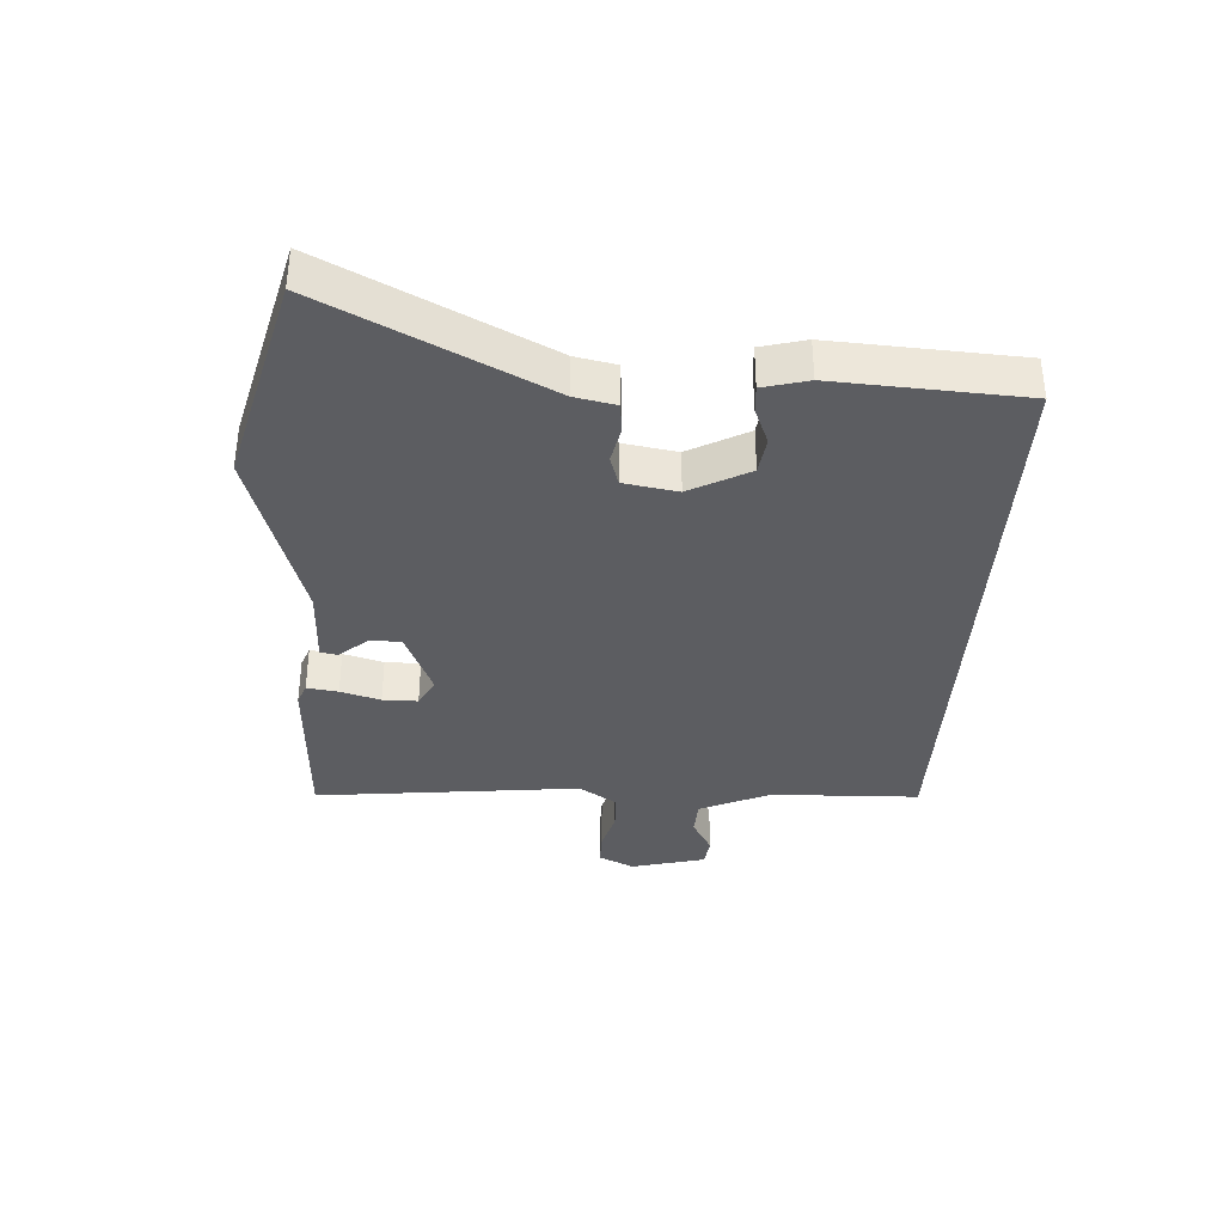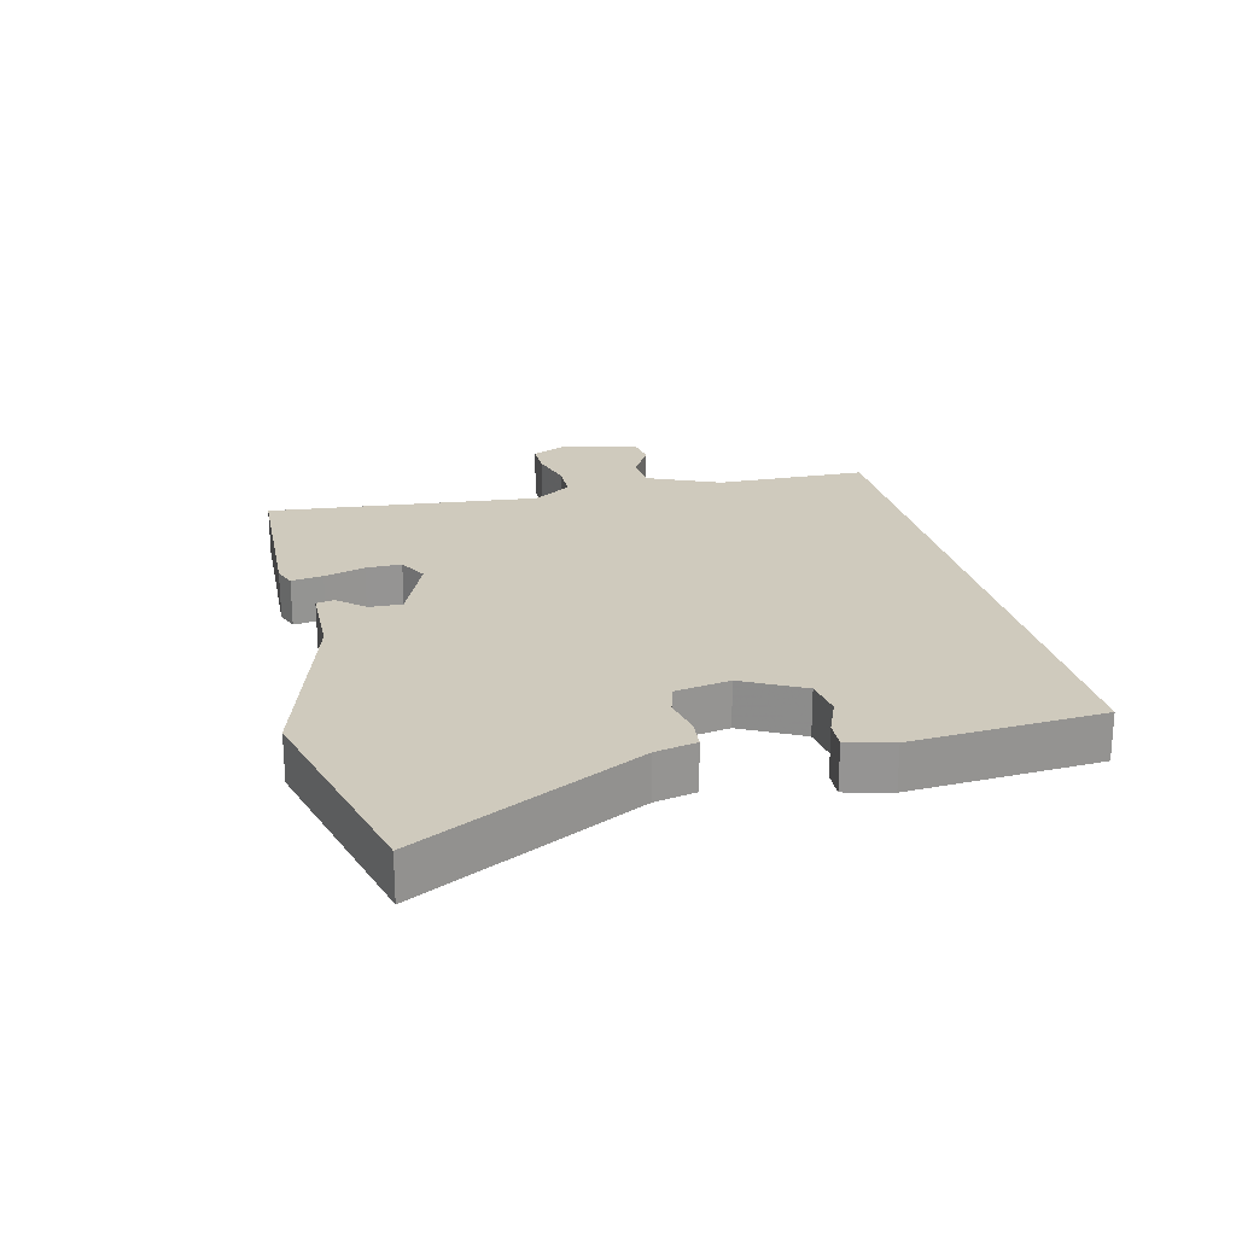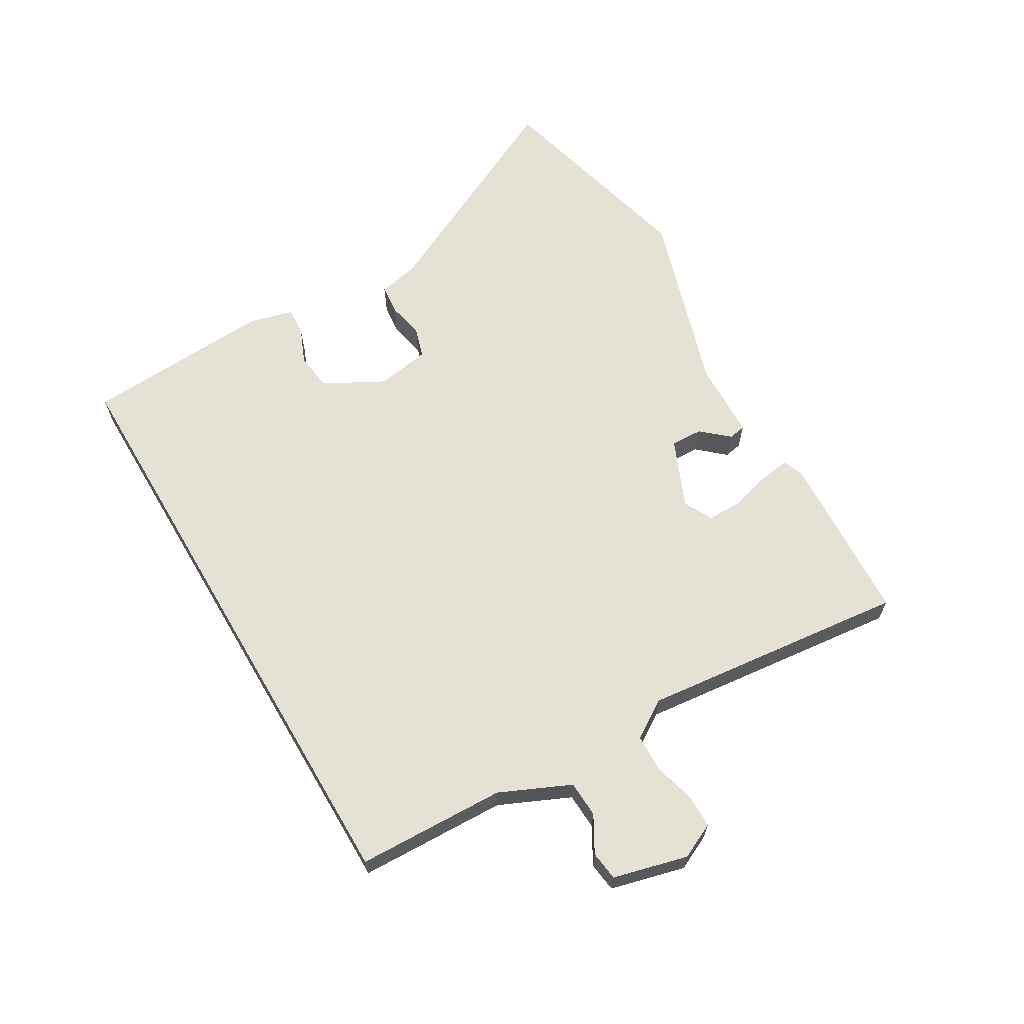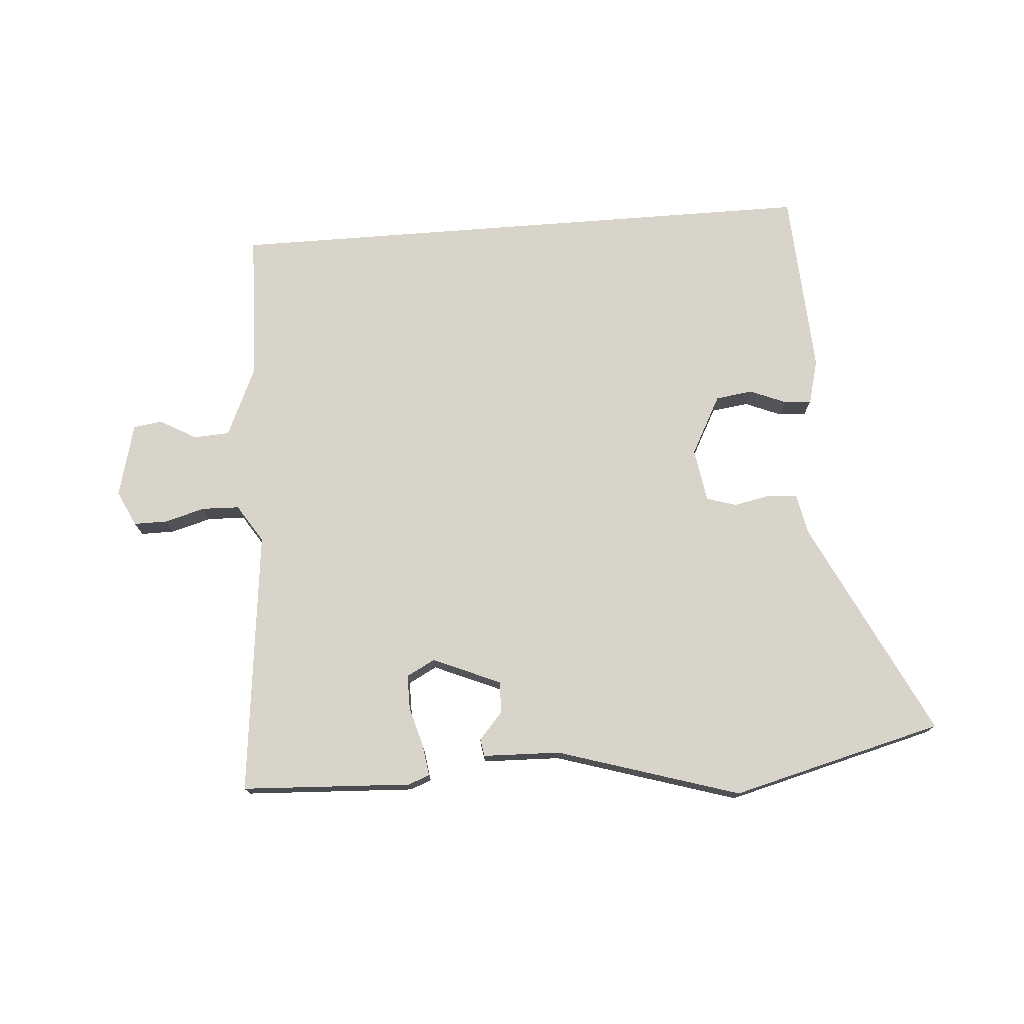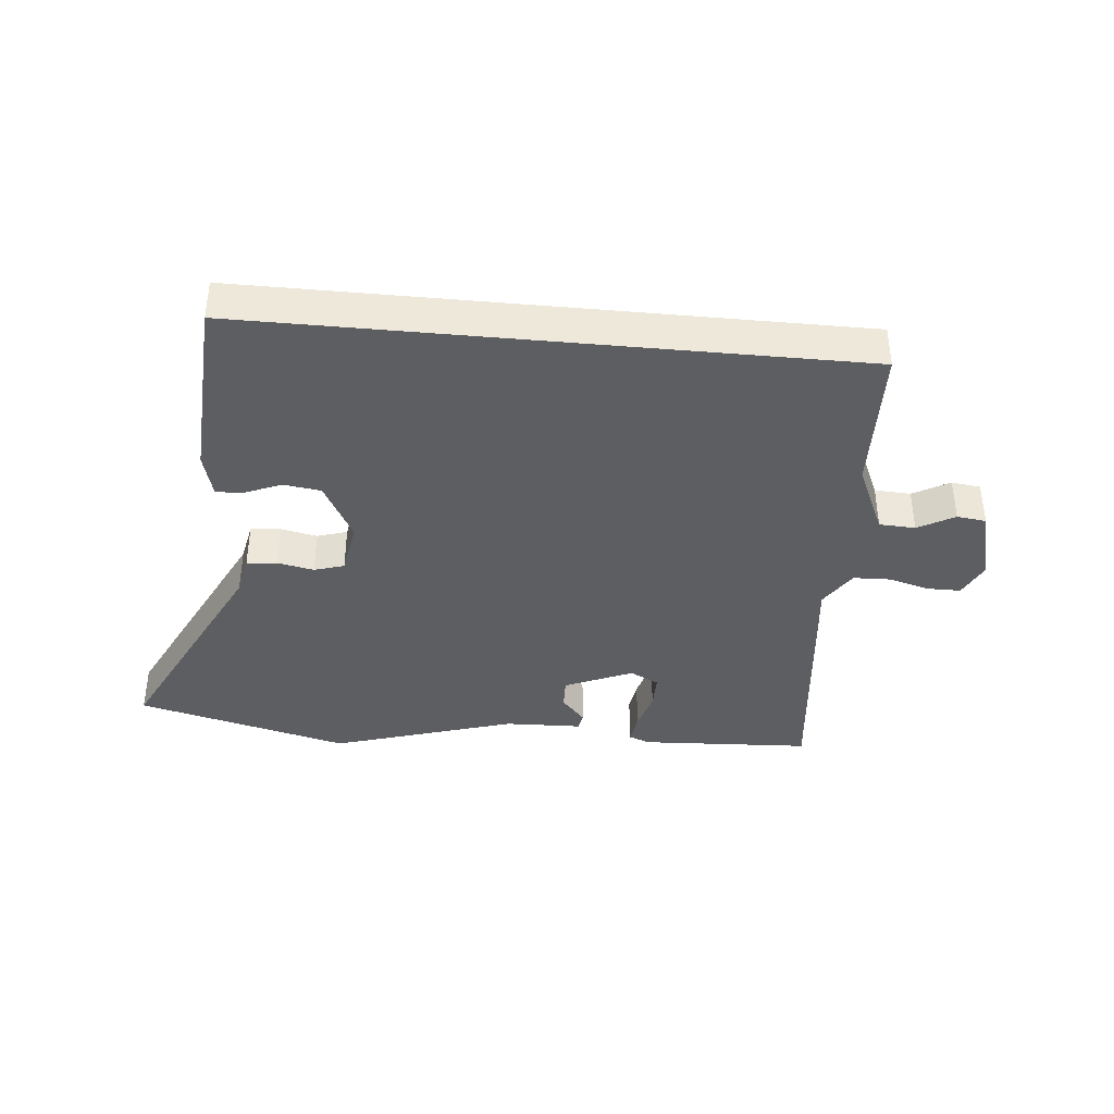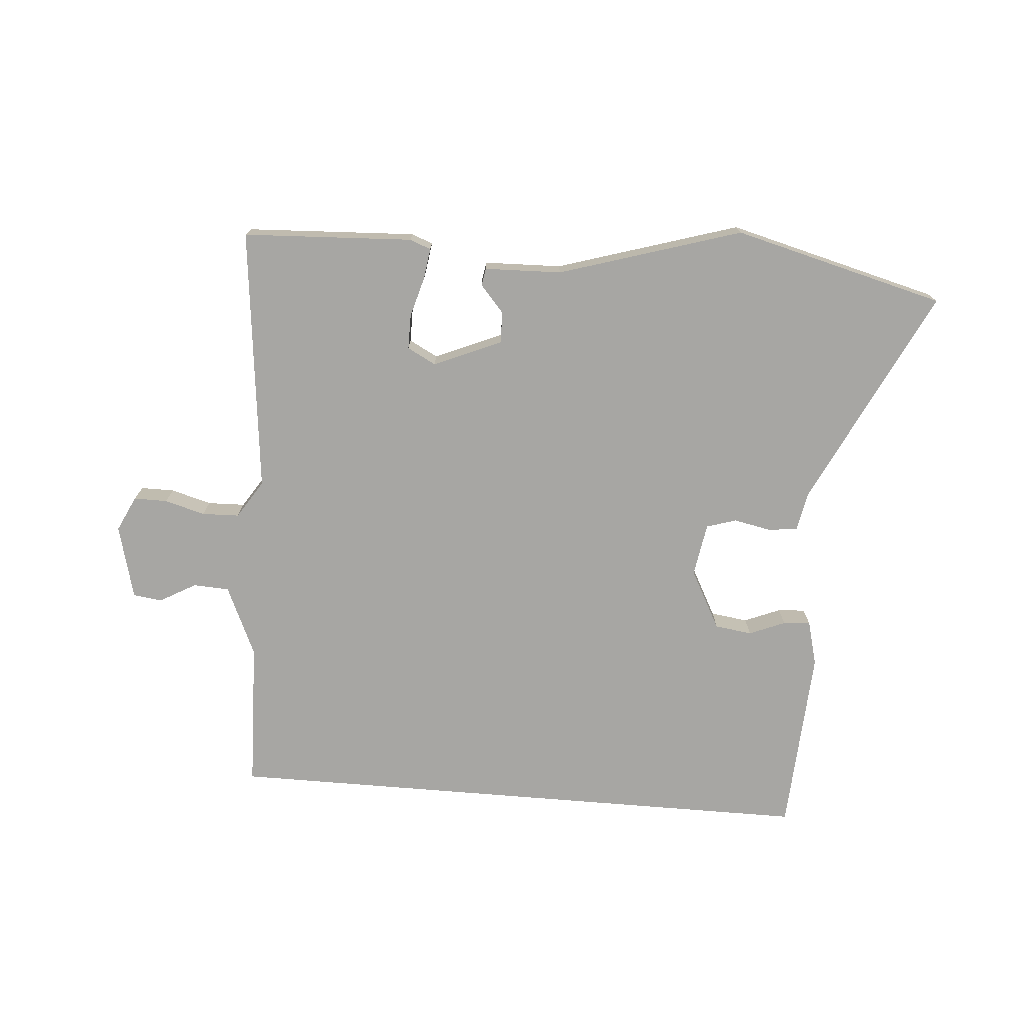
<metadata>
{"format":"obj","ext":"obj","renderer":"f3d","projection":"perspective","resolution":1024,"background":"white","views":[{"elev":-36.3,"azim":-93.5,"up":"+Y"},{"elev":22.8,"azim":-104.2,"up":"+Y"},{"elev":64.6,"azim":59.5,"up":"+Y"},{"elev":75.0,"azim":175.6,"up":"+Y"},{"elev":-38.8,"azim":-5.5,"up":"+Y"},{"elev":-74.2,"azim":175.3,"up":"+Y"}]}
</metadata>
<code>
v -0.524 0.07 0.5
v 0.443 0.07 0.5
v 0.451 0.07 0.262
v 0.502 0.07 0.149
v 0.56 0.07 0.146
v 0.618 0.07 0.179
v 0.665 0.07 0.173
v 0.696 0.07 0.054
v 0.669 0.07 -0.003
v 0.615 0.07 -0.003
v 0.55 0.07 0.015
v 0.49 0.07 0.013
v 0.451 0.07 -0.048
v 0.498 0.07 -0.474
v 0.224 0.07 -0.488
v 0.19 0.07 -0.475
v 0.197 0.07 -0.425
v 0.215 0.07 -0.361
v 0.215 0.07 -0.305
v 0.169 0.07 -0.281
v 0.06 0.07 -0.328
v 0.062 0.07 -0.379
v 0.1 0.07 -0.422
v 0.095 0.07 -0.45
v -0.029 0.07 -0.454
v -0.323 0.07 -0.545
v -0.664 0.07 -0.458
v -0.491 0.07 -0.107
v -0.478 0.07 -0.042
v -0.43 0.07 -0.037
v -0.371 0.07 -0.049
v -0.323 0.07 -0.034
v -0.309 0.07 0.052
v -0.36 0.07 0.147
v -0.42 0.07 0.155
v -0.478 0.07 0.131
v -0.522 0.07 0.128
v -0.541 0.07 0.2
v -0.524 0 0.5
v 0.443 0 0.5
v 0.451 0 0.262
v 0.502 0 0.149
v 0.56 0 0.146
v 0.618 0 0.179
v 0.665 0 0.173
v 0.696 0 0.054
v 0.669 0 -0.003
v 0.615 0 -0.003
v 0.55 0 0.015
v 0.49 0 0.013
v 0.451 0 -0.048
v 0.498 0 -0.474
v 0.224 0 -0.488
v 0.19 0 -0.475
v 0.197 0 -0.425
v 0.215 0 -0.361
v 0.215 0 -0.305
v 0.169 0 -0.281
v 0.06 0 -0.328
v 0.062 0 -0.379
v 0.1 0 -0.422
v 0.095 0 -0.45
v -0.029 0 -0.454
v -0.323 0 -0.545
v -0.664 0 -0.458
v -0.491 0 -0.107
v -0.478 0 -0.042
v -0.43 0 -0.037
v -0.371 0 -0.049
v -0.323 0 -0.034
v -0.309 0 0.052
v -0.36 0 0.147
v -0.42 0 0.155
v -0.478 0 0.131
v -0.522 0 0.128
v -0.541 0 0.2
f 35 36 37 38
f 34 35 38 1
f 33 34 1 2
f 32 33 2 3
f 28 29 30 31
f 28 31 32
f 25 26 27 28
f 22 23 24 25
f 21 22 25 28
f 20 21 28 32
f 15 16 17 18
f 13 14 15 18
f 12 13 18 19
f 8 9 10 11
f 8 11 12
f 5 6 7 8
f 4 5 8 12
f 20 32 3 4
f 4 12 19 20
f 76 75 74 73
f 39 76 73 72
f 40 39 72 71
f 41 40 71 70
f 69 68 67 66
f 70 69 66
f 66 65 64 63
f 63 62 61 60
f 66 63 60 59
f 70 66 59 58
f 56 55 54 53
f 56 53 52 51
f 57 56 51 50
f 49 48 47 46
f 50 49 46
f 46 45 44 43
f 50 46 43 42
f 42 41 70 58
f 58 57 50 42
f 1 39 40 2
f 2 40 41 3
f 3 41 42 4
f 4 42 43 5
f 5 43 44 6
f 6 44 45 7
f 7 45 46 8
f 8 46 47 9
f 9 47 48 10
f 10 48 49 11
f 11 49 50 12
f 12 50 51 13
f 13 51 52 14
f 14 52 53 15
f 15 53 54 16
f 16 54 55 17
f 17 55 56 18
f 18 56 57 19
f 19 57 58 20
f 20 58 59 21
f 21 59 60 22
f 22 60 61 23
f 23 61 62 24
f 24 62 63 25
f 25 63 64 26
f 26 64 65 27
f 27 65 66 28
f 28 66 67 29
f 29 67 68 30
f 30 68 69 31
f 31 69 70 32
f 32 70 71 33
f 33 71 72 34
f 34 72 73 35
f 35 73 74 36
f 36 74 75 37
f 37 75 76 38
f 38 76 39 1

</code>
